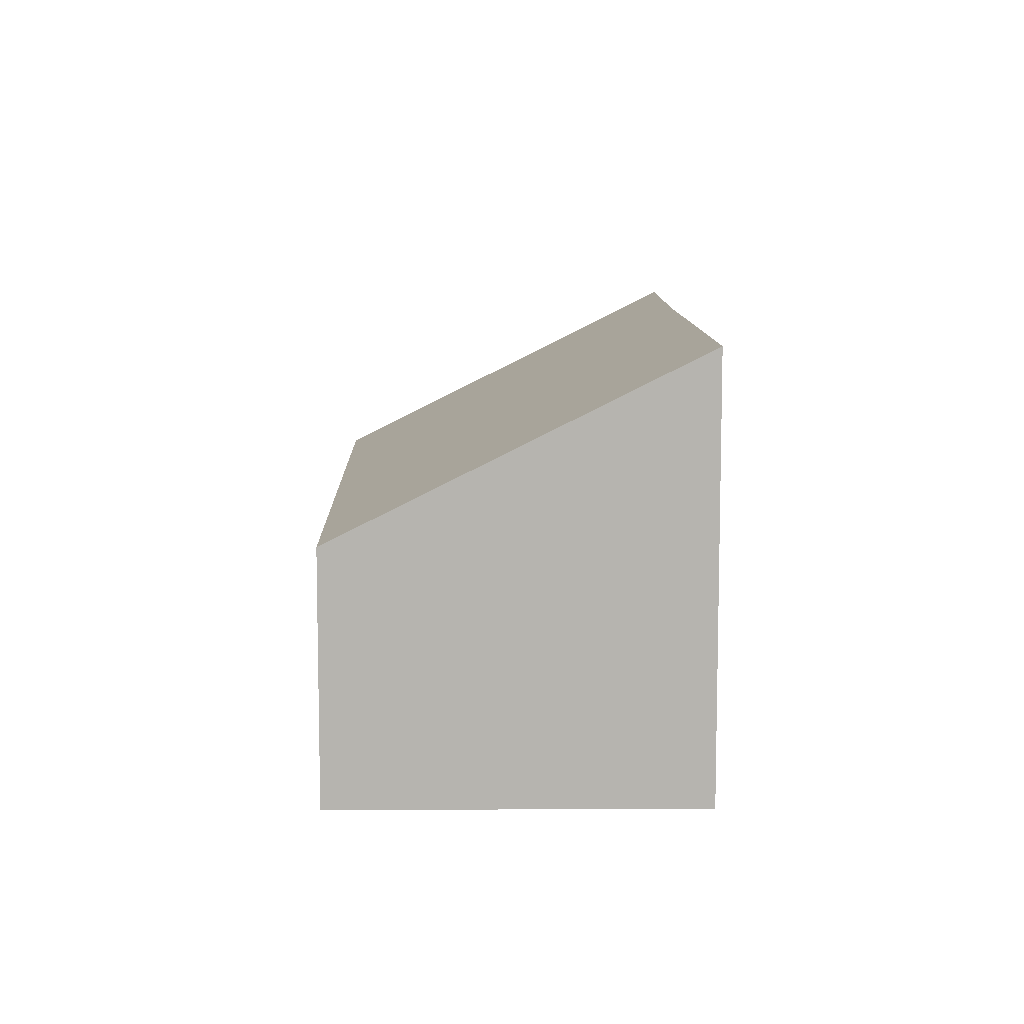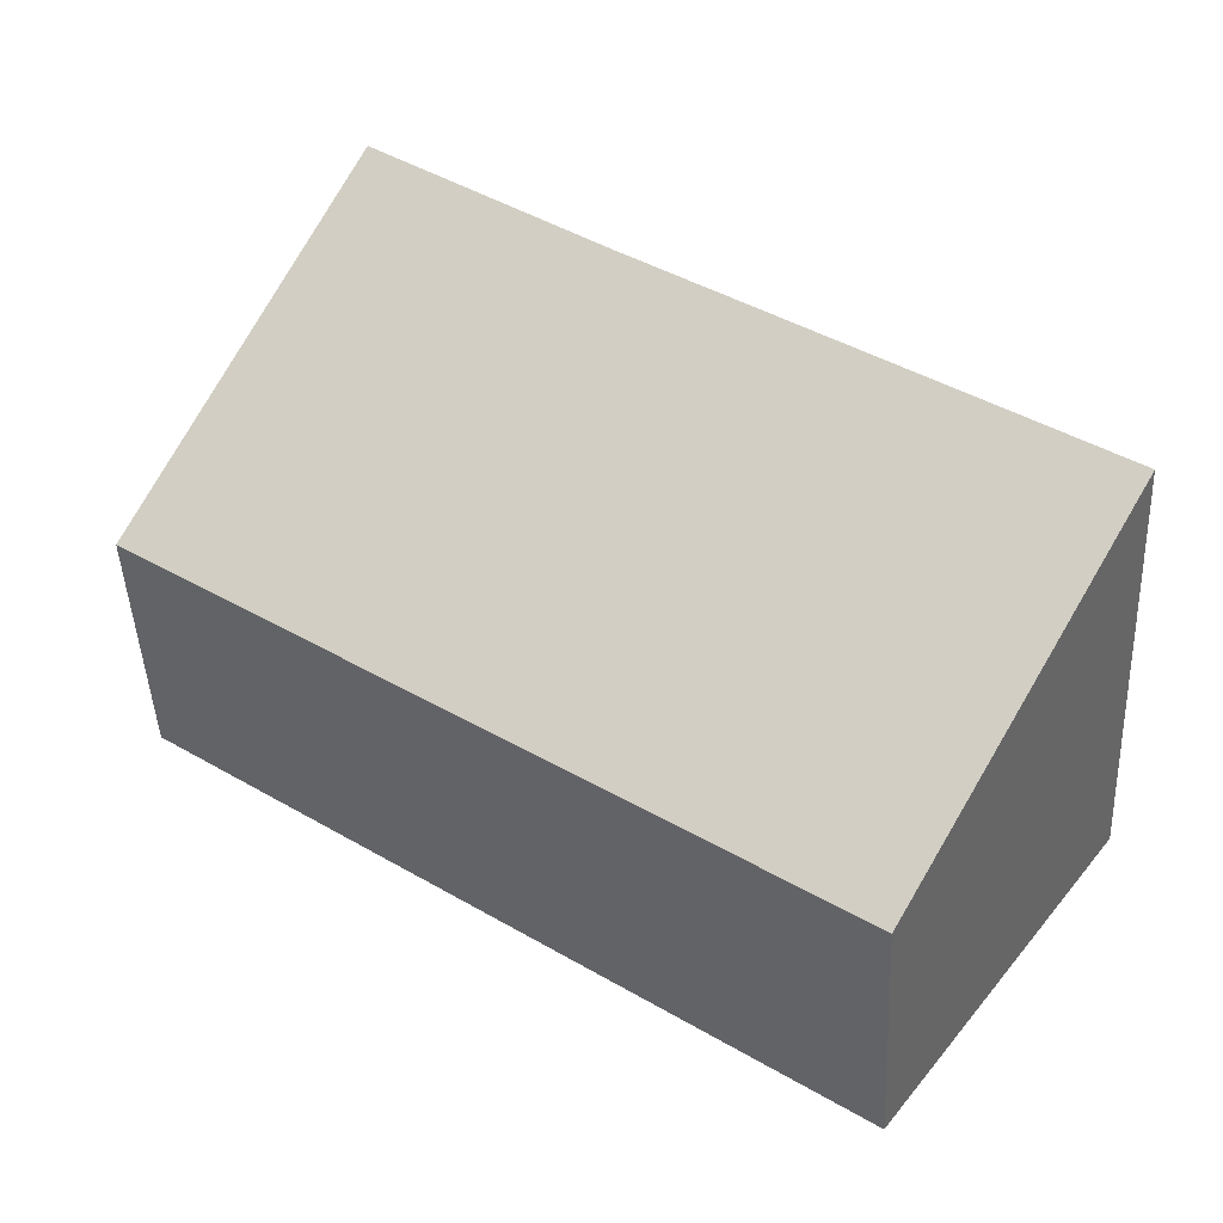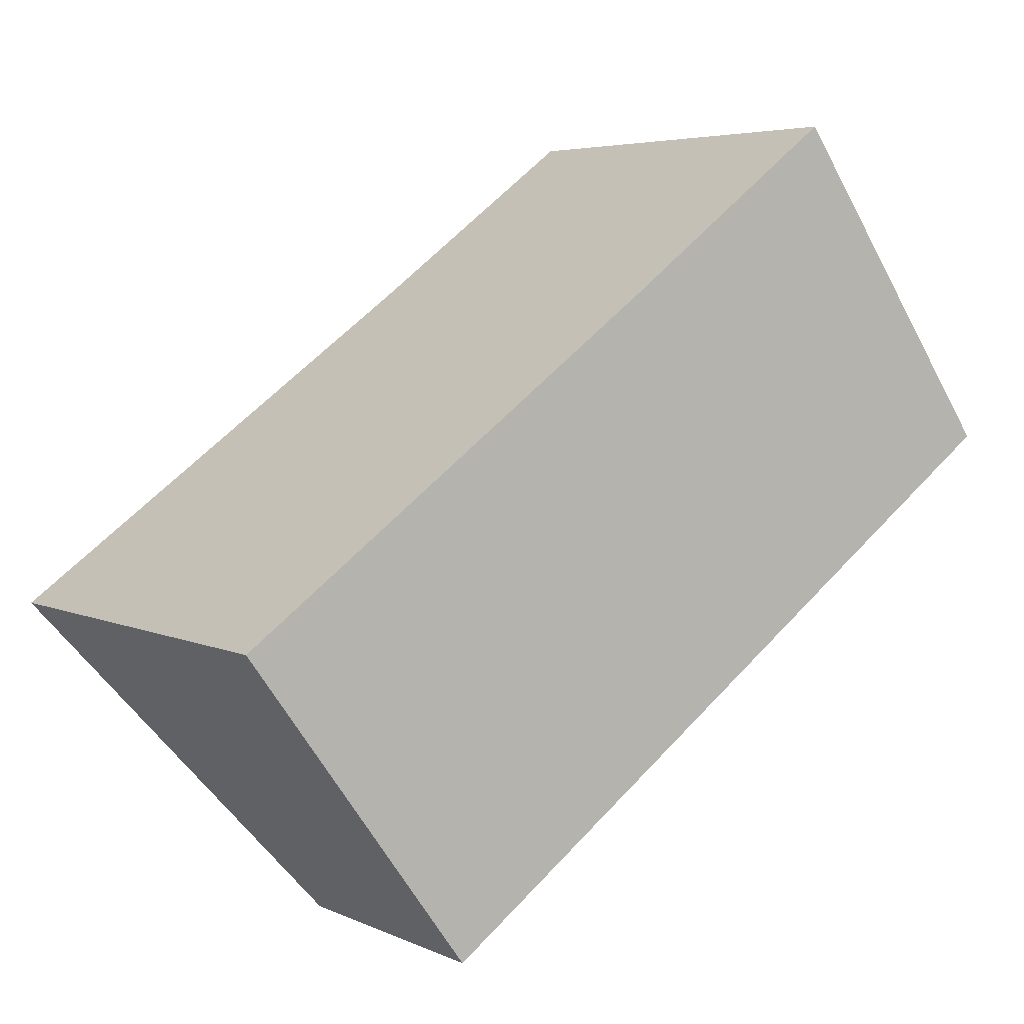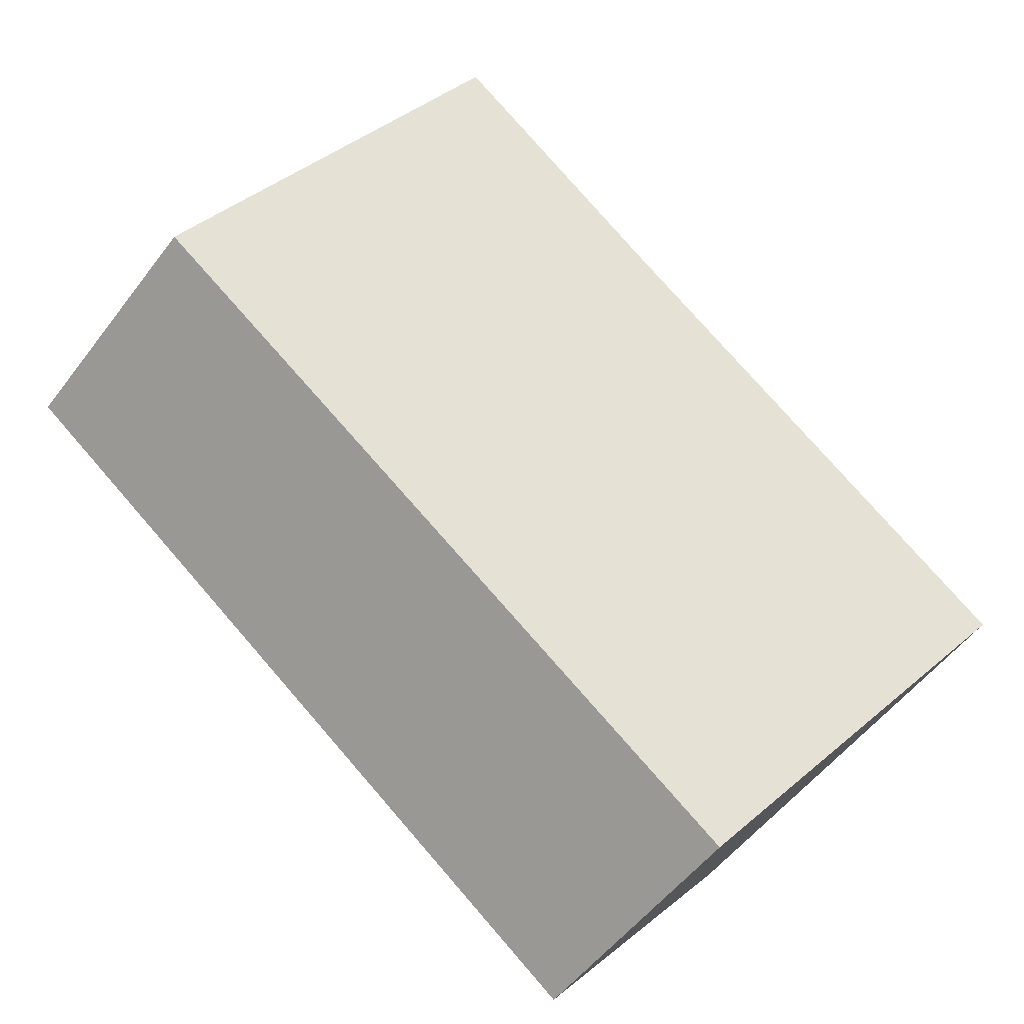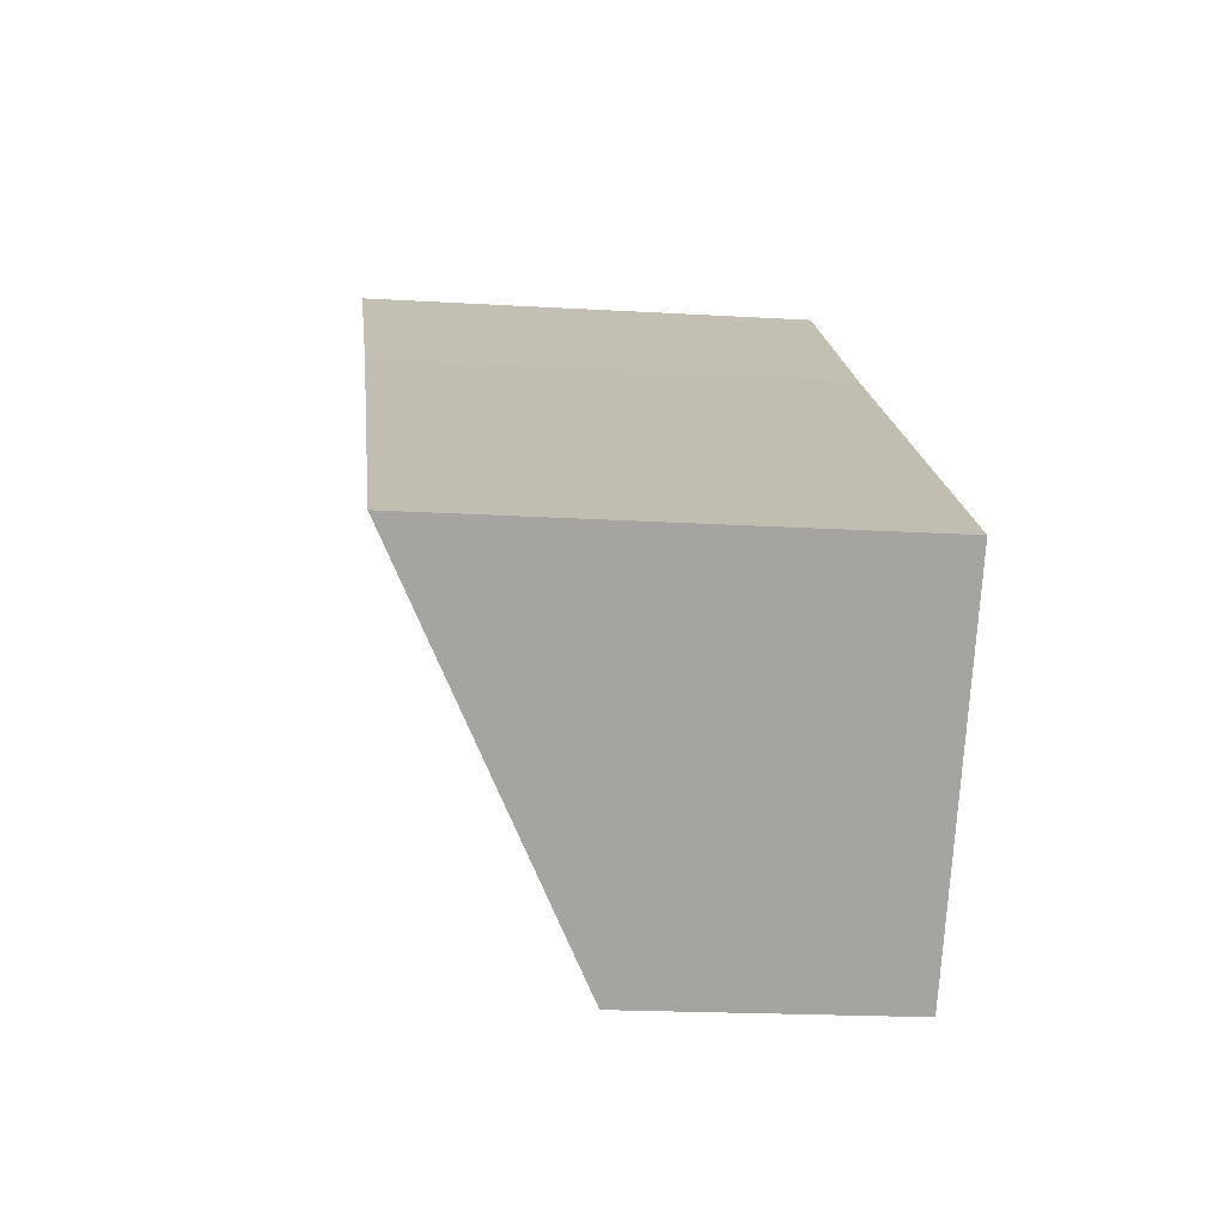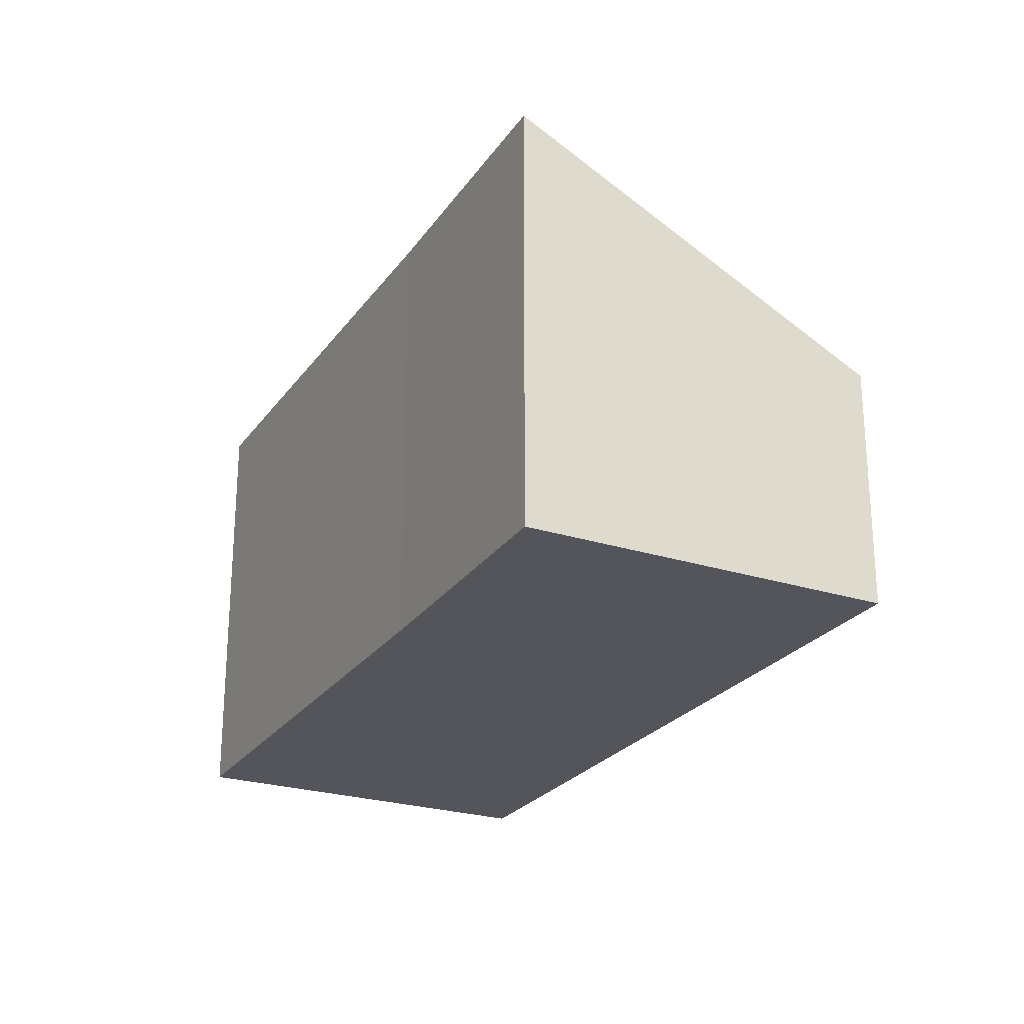
<metadata>
{"format":"obj","ext":"obj","renderer":"f3d","projection":"perspective","resolution":1024,"background":"white","views":[{"elev":9.4,"azim":-127.0,"up":"+Y"},{"elev":-45.3,"azim":-177.4,"up":"+Z"},{"elev":4.9,"azim":-35.5,"up":"+Z"},{"elev":-54.0,"azim":143.6,"up":"+Z"},{"elev":-19.4,"azim":-96.4,"up":"+Z"},{"elev":-25.0,"azim":27.1,"up":"+Y"}]}
</metadata>
<code>
v  2.872 3.29 -3.931
v  8.371 5.711 6.133
v  11.26 3.229 2.063
v  5.481 5.697 3.979
v  0 5.711 3.497e-16
v  8.371 -3.755e-16 6.133
v  11.26 -1.263e-16 2.063
v  2.872 2.407e-16 -3.931
v  0 0 0
v  5.481 -2.436e-16 3.979
g defaultobject
f 1 2 3
f 2 1 4
f 4 1 5
f 6 3 2
f 3 6 7
f 3 8 1
f 8 3 7
f 1 9 5
f 9 1 8
f 9 4 5
f 4 9 10
f 4 10 2
f 2 10 6
f 10 7 6
f 7 10 8
f 8 10 9

</code>
